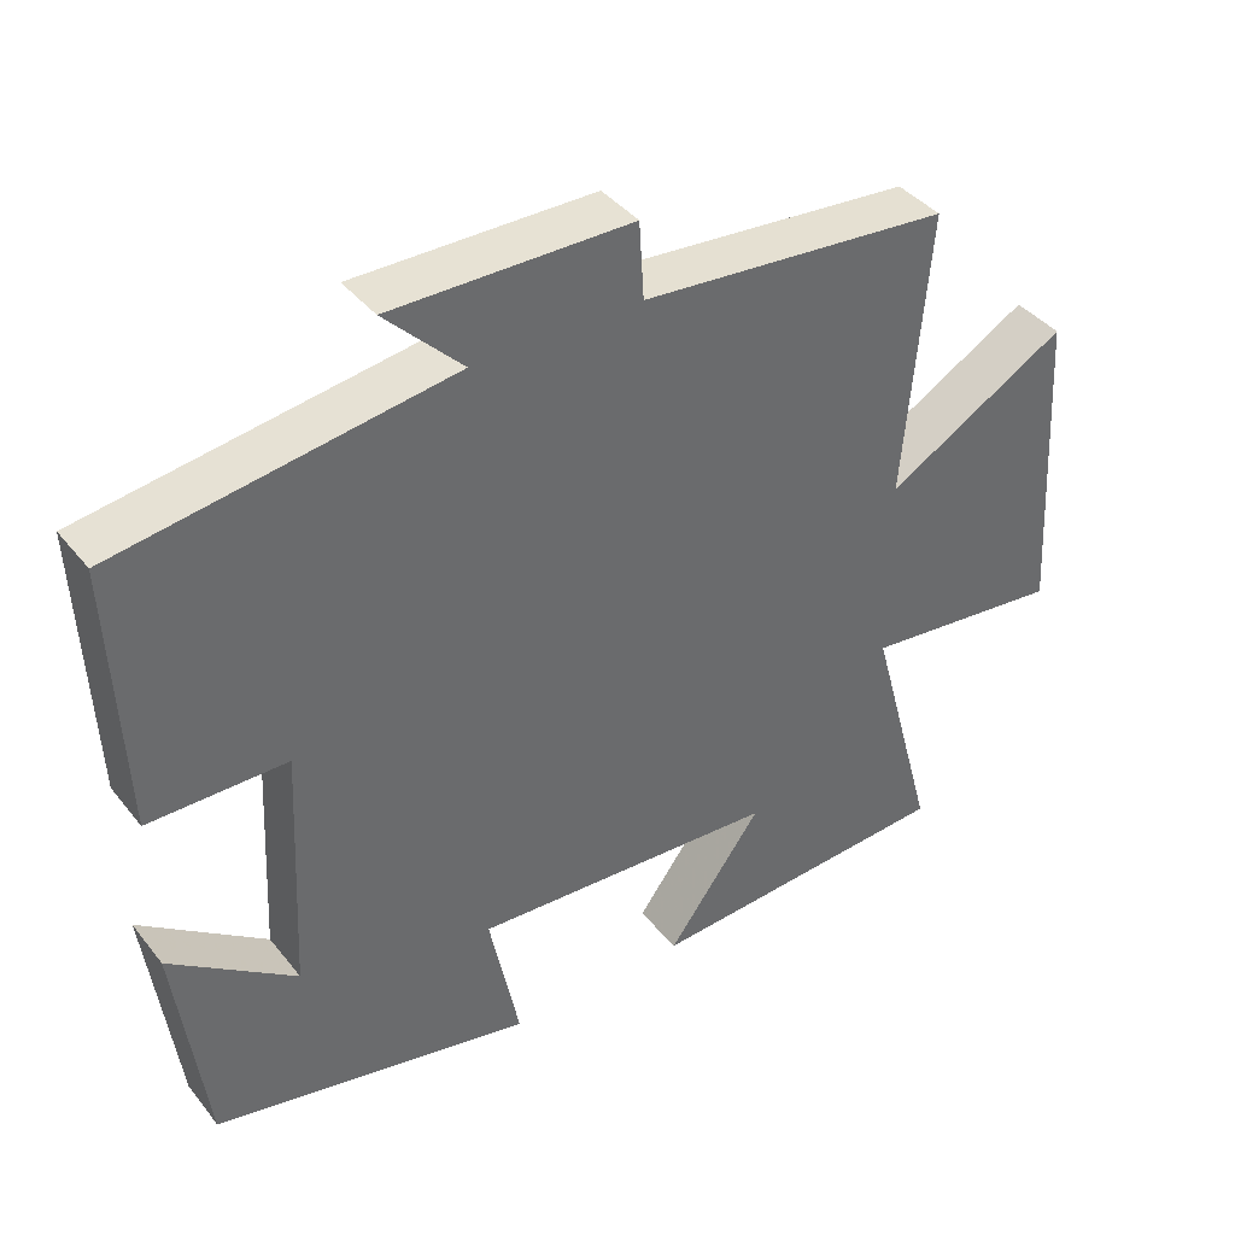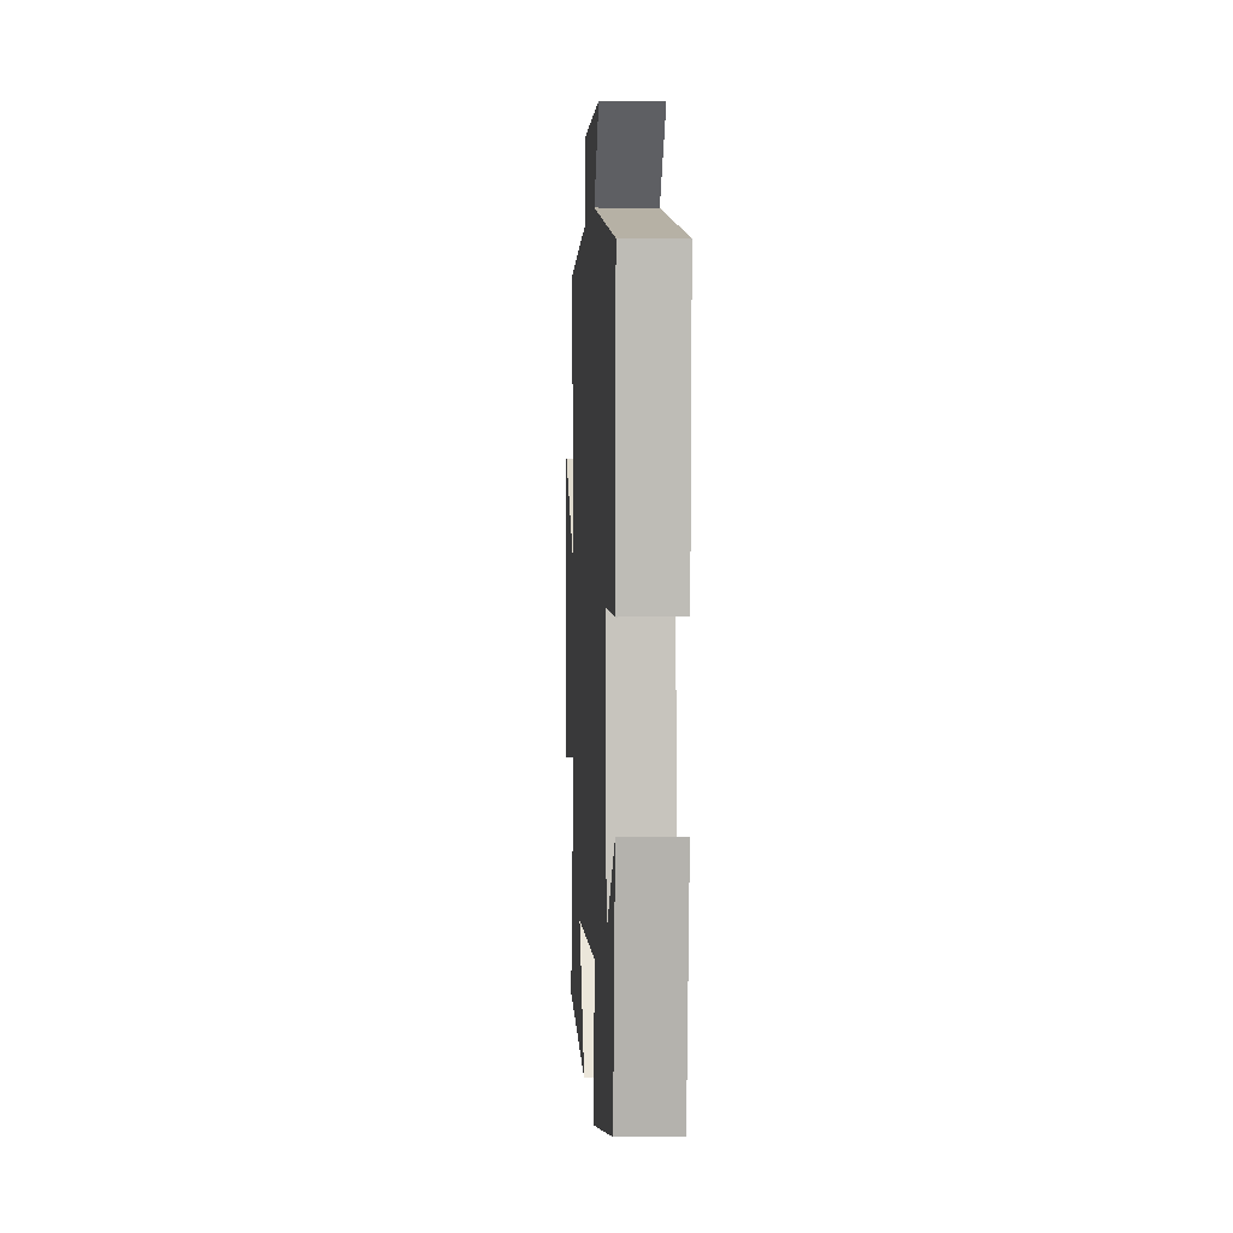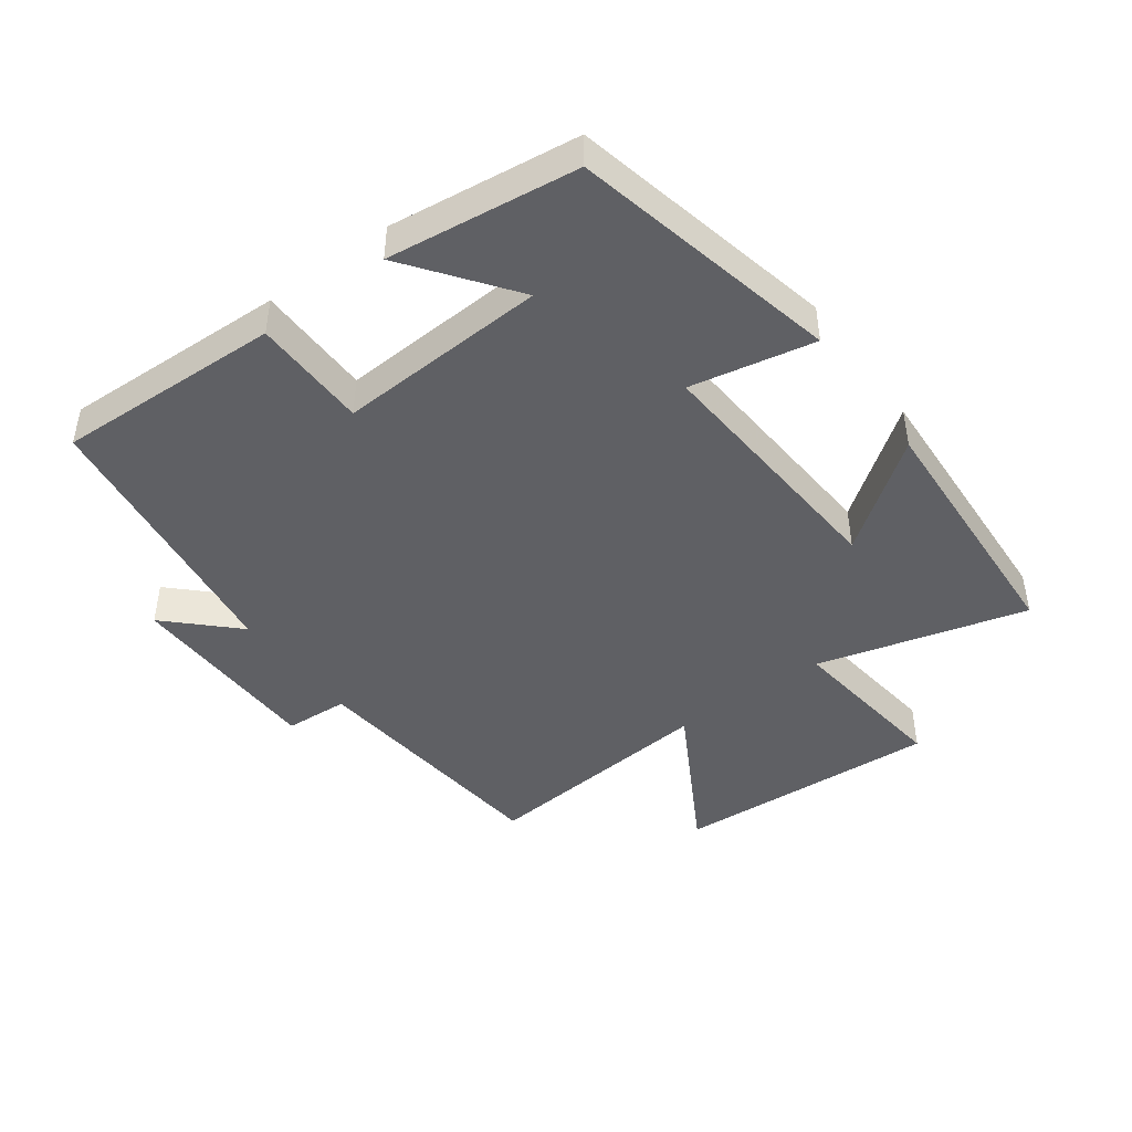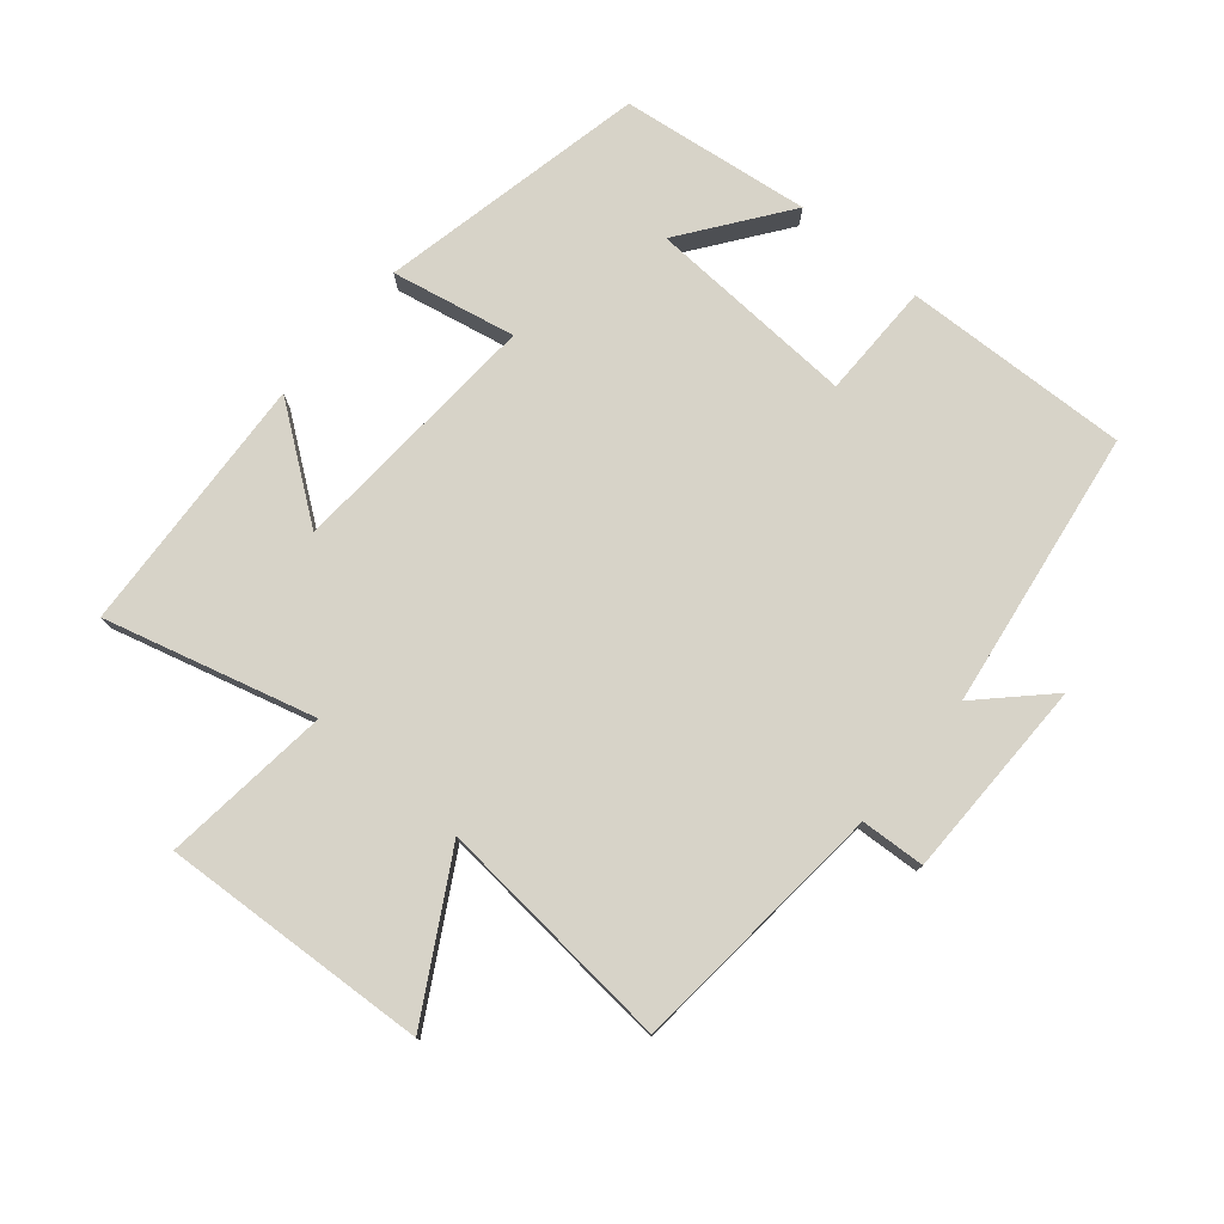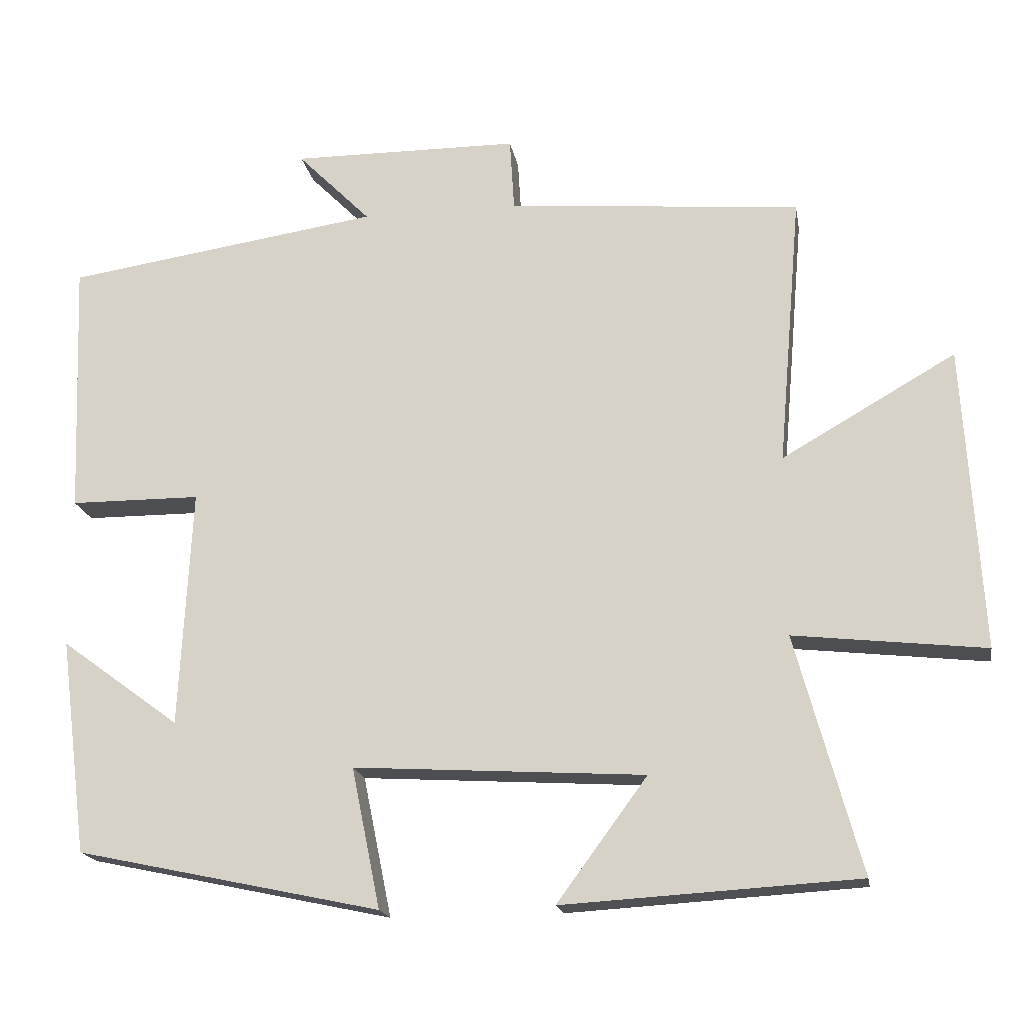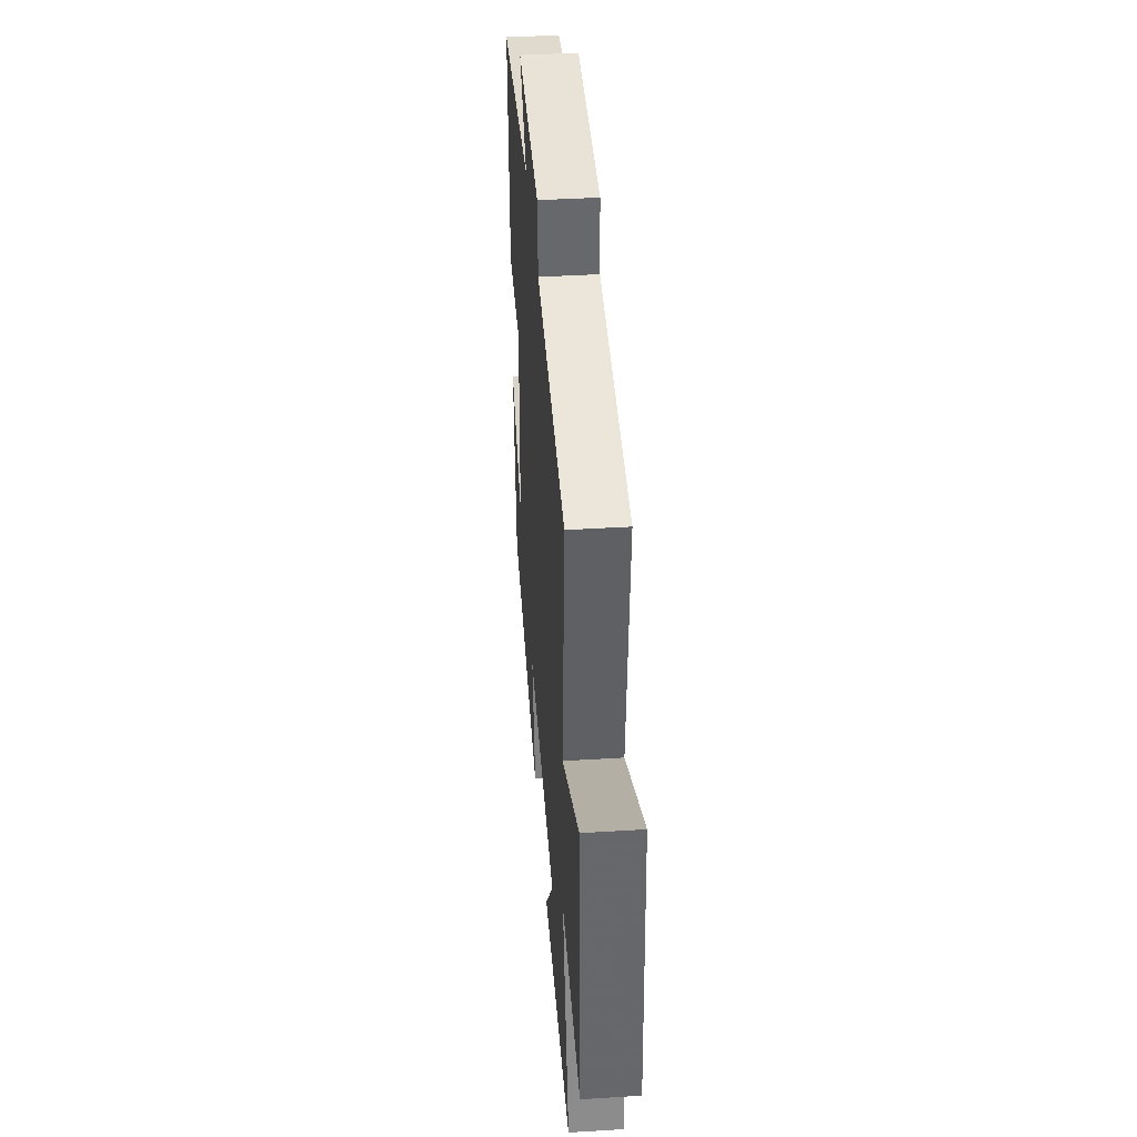
<metadata>
{"format":"obj","ext":"obj","renderer":"f3d","projection":"perspective","resolution":1024,"background":"white","views":[{"elev":39.8,"azim":145.5,"up":"+Z"},{"elev":3.4,"azim":86.9,"up":"+Z"},{"elev":-44.5,"azim":126.6,"up":"+Y"},{"elev":77.2,"azim":-49.8,"up":"+Y"},{"elev":-18.2,"azim":-170.3,"up":"+Z"},{"elev":41.4,"azim":-94.3,"up":"+Z"}]}
</metadata>
<code>
v -0.532 0.07 0.465
v -0.132 0.07 0.5
v -0.126 0.07 0.599
v 0.184 0.07 0.601
v 0.084 0.07 0.5
v 0.514 0.07 0.436
v 0.5 0.07 0.087
v 0.322 0.07 0.086
v 0.338 0.07 -0.238
v 0.5 0.07 -0.119
v 0.462 0.07 -0.412
v 0.048 0.07 -0.5
v 0.087 0.07 -0.309
v -0.309 0.07 -0.333
v -0.186 0.07 -0.5
v -0.588 0.07 -0.476
v -0.5 0.07 -0.153
v -0.76 0.07 -0.182
v -0.736 0.07 0.23
v -0.5 0.07 0.095
v -0.532 0 0.465
v -0.132 0 0.5
v -0.126 0 0.599
v 0.184 0 0.601
v 0.084 0 0.5
v 0.514 0 0.436
v 0.5 0 0.087
v 0.322 0 0.086
v 0.338 0 -0.238
v 0.5 0 -0.119
v 0.462 0 -0.412
v 0.048 0 -0.5
v 0.087 0 -0.309
v -0.309 0 -0.333
v -0.186 0 -0.5
v -0.588 0 -0.476
v -0.5 0 -0.153
v -0.76 0 -0.182
v -0.736 0 0.23
v -0.5 0 0.095
f 17 18 19 20
f 14 15 16 17
f 13 14 17 20
f 11 12 13
f 9 10 11
f 9 11 13 20
f 5 6 7 8
f 5 8 9 20
f 2 3 4 5
f 1 2 5 20
f 40 39 38 37
f 37 36 35 34
f 40 37 34 33
f 33 32 31
f 31 30 29
f 40 33 31 29
f 28 27 26 25
f 40 29 28 25
f 25 24 23 22
f 40 25 22 21
f 1 21 22 2
f 2 22 23 3
f 3 23 24 4
f 4 24 25 5
f 5 25 26 6
f 6 26 27 7
f 7 27 28 8
f 8 28 29 9
f 9 29 30 10
f 10 30 31 11
f 11 31 32 12
f 12 32 33 13
f 13 33 34 14
f 14 34 35 15
f 15 35 36 16
f 16 36 37 17
f 17 37 38 18
f 18 38 39 19
f 19 39 40 20
f 20 40 21 1

</code>
